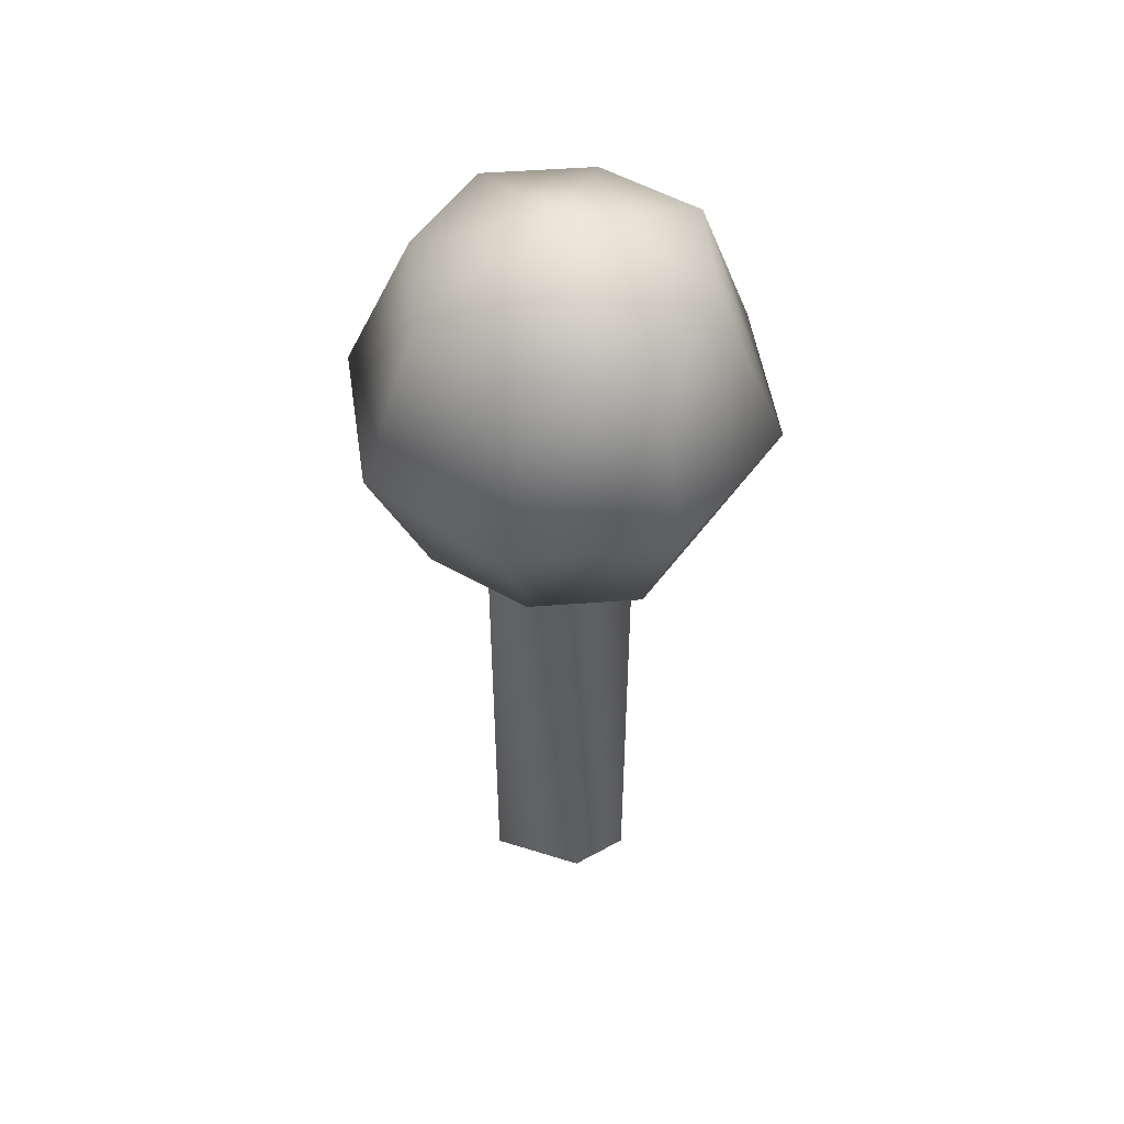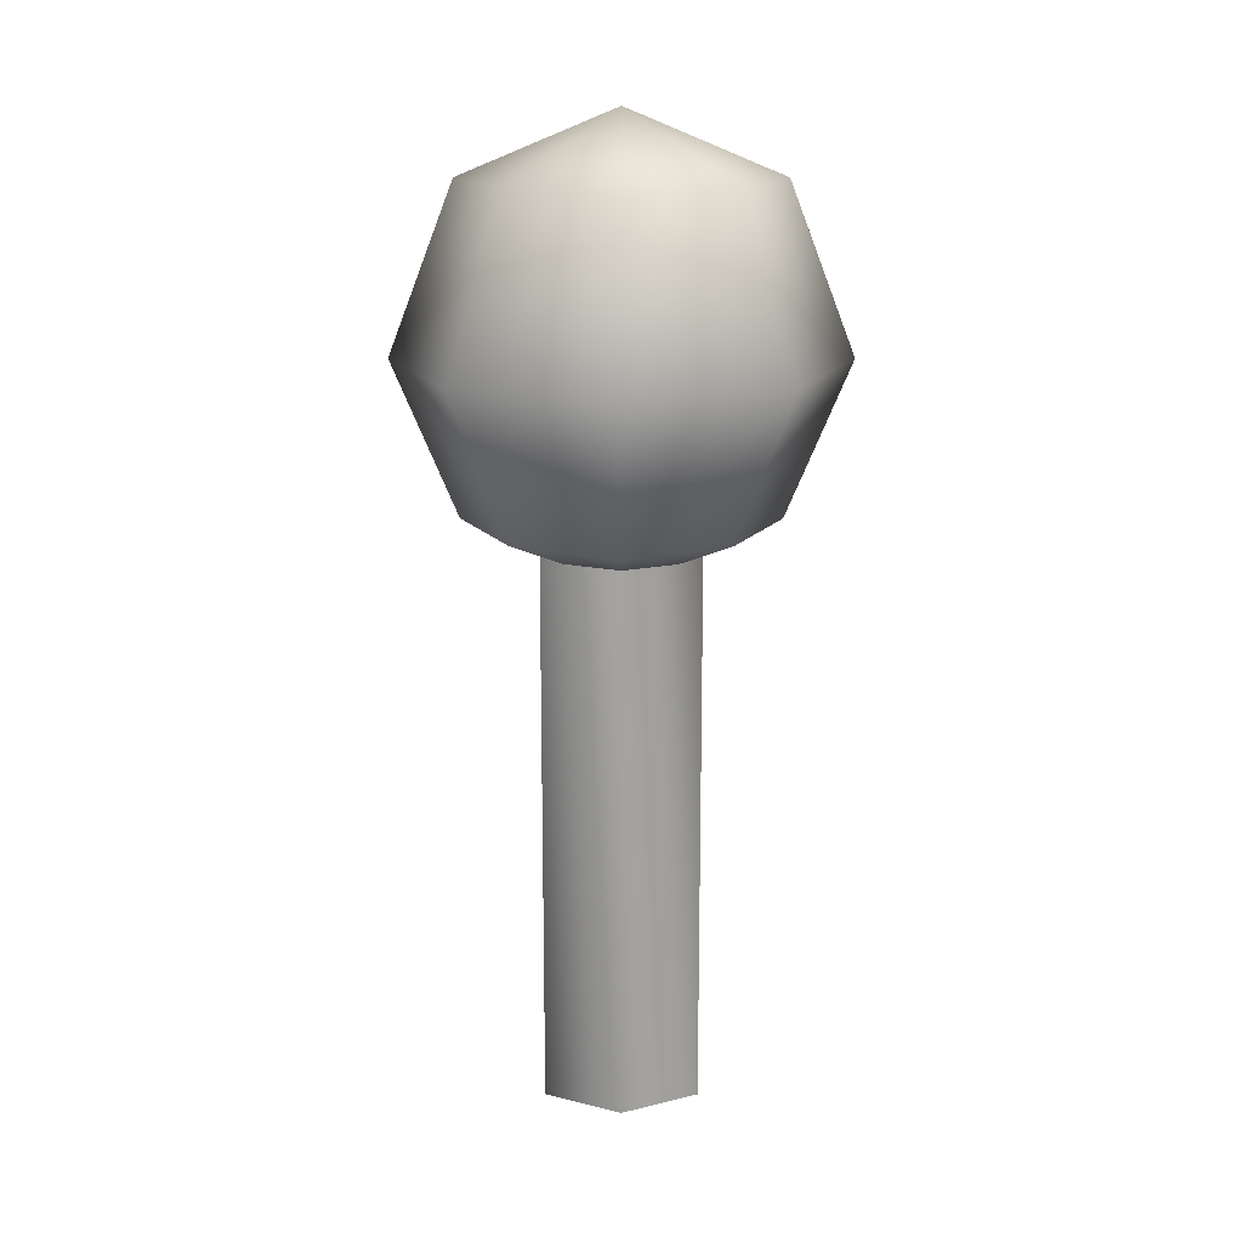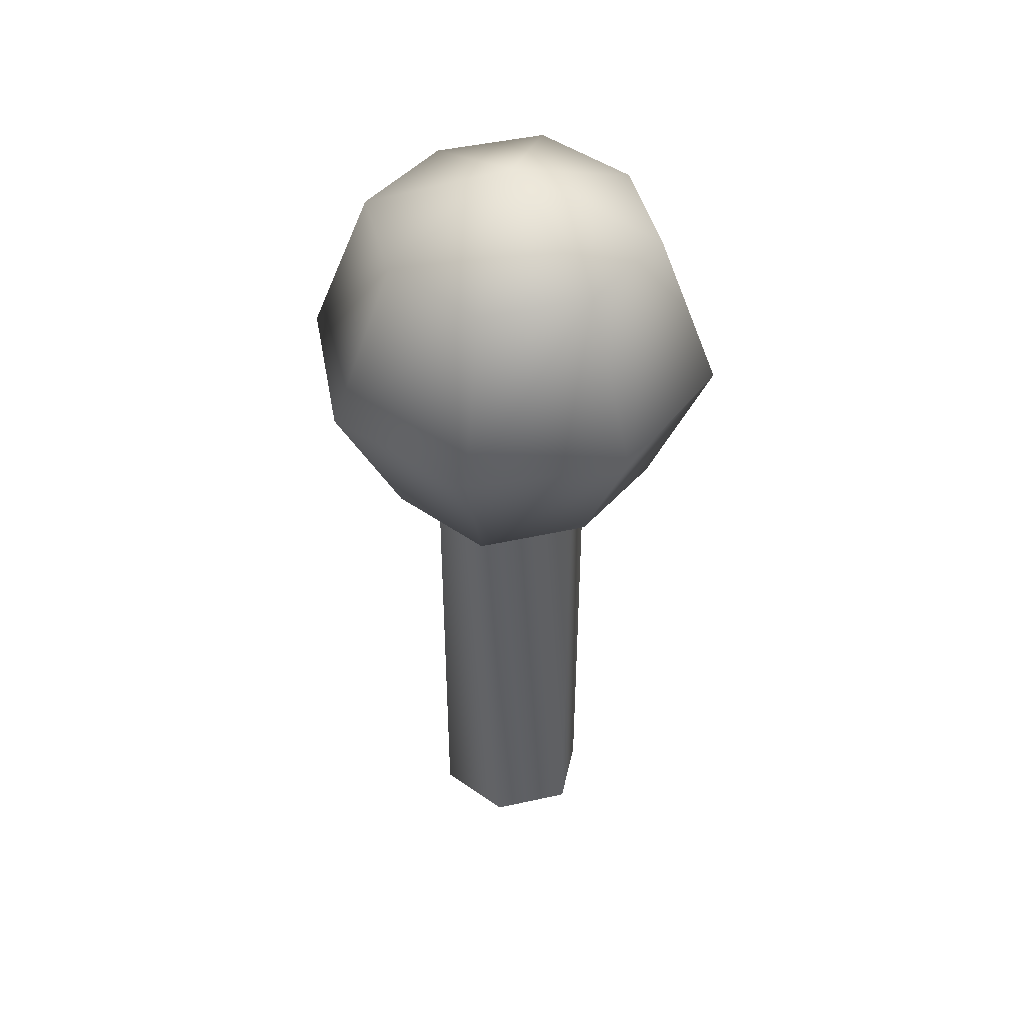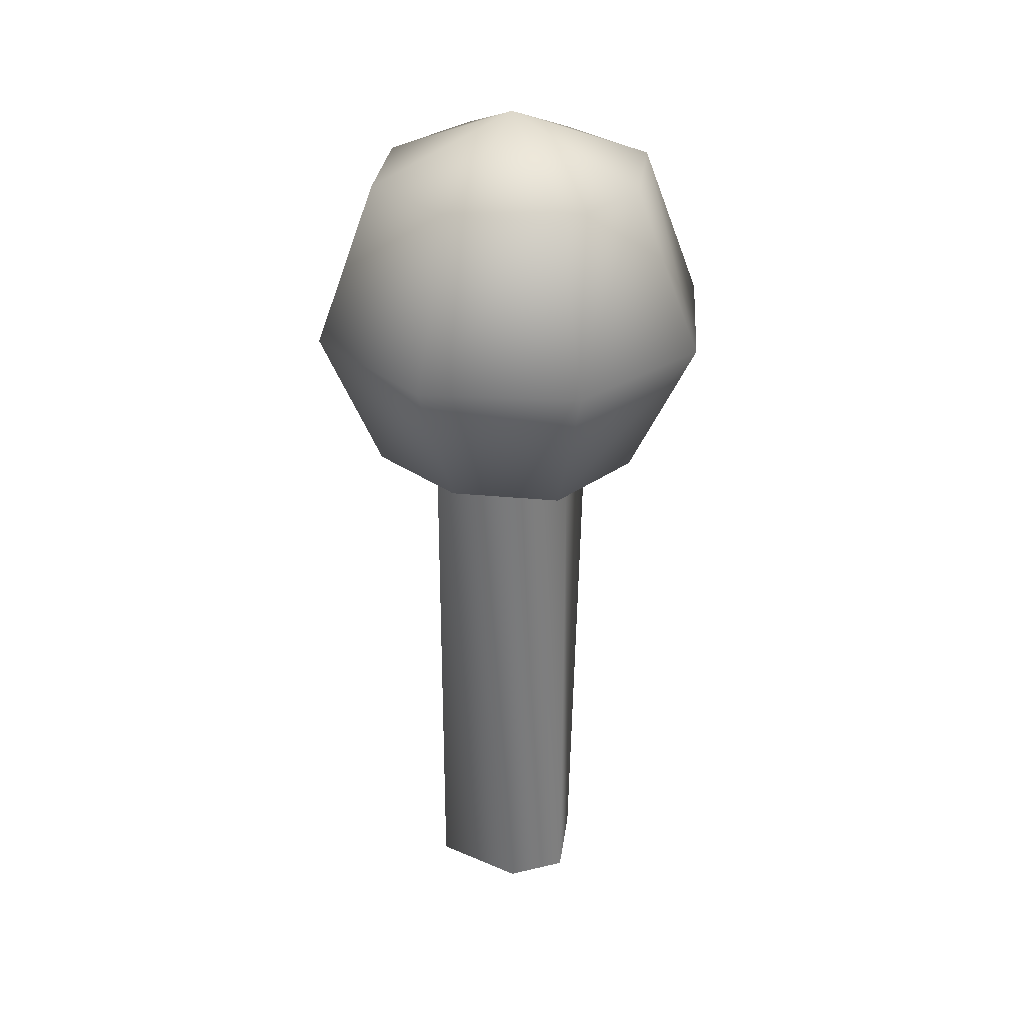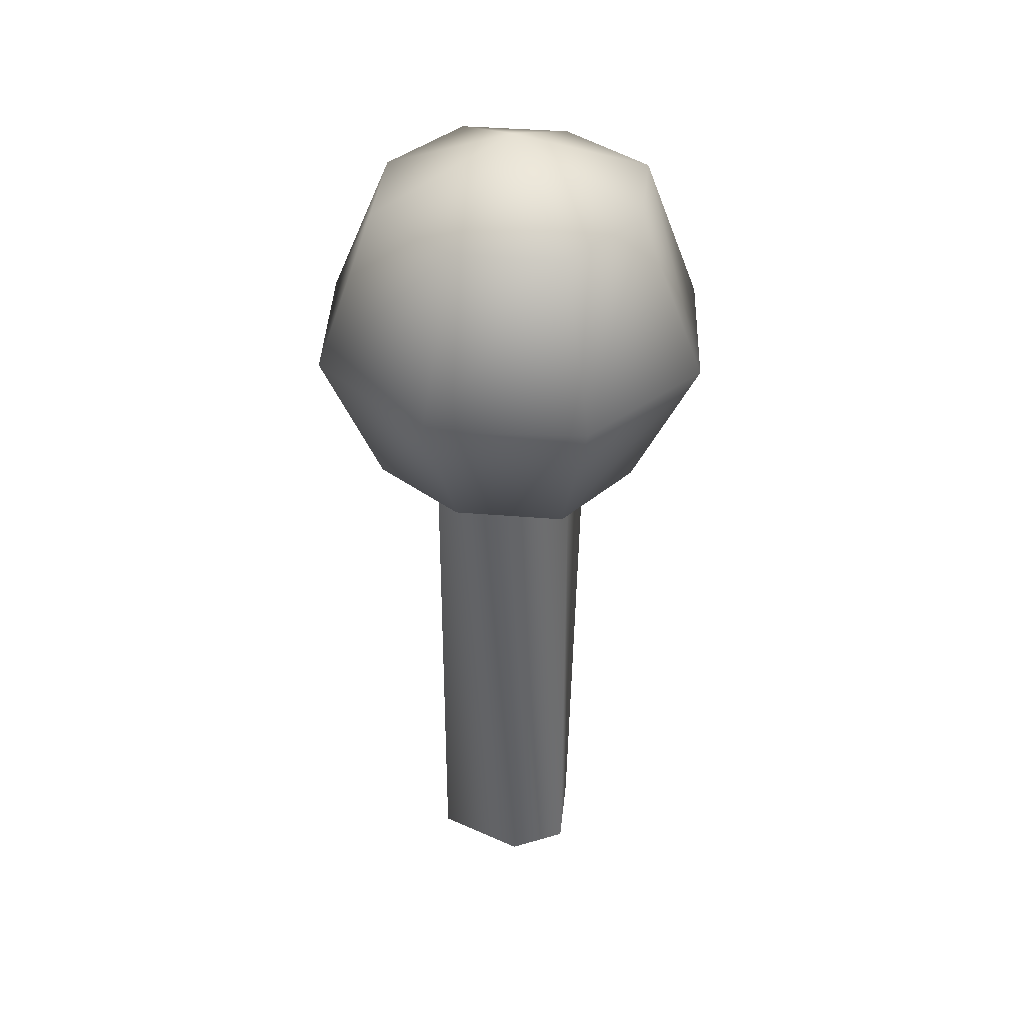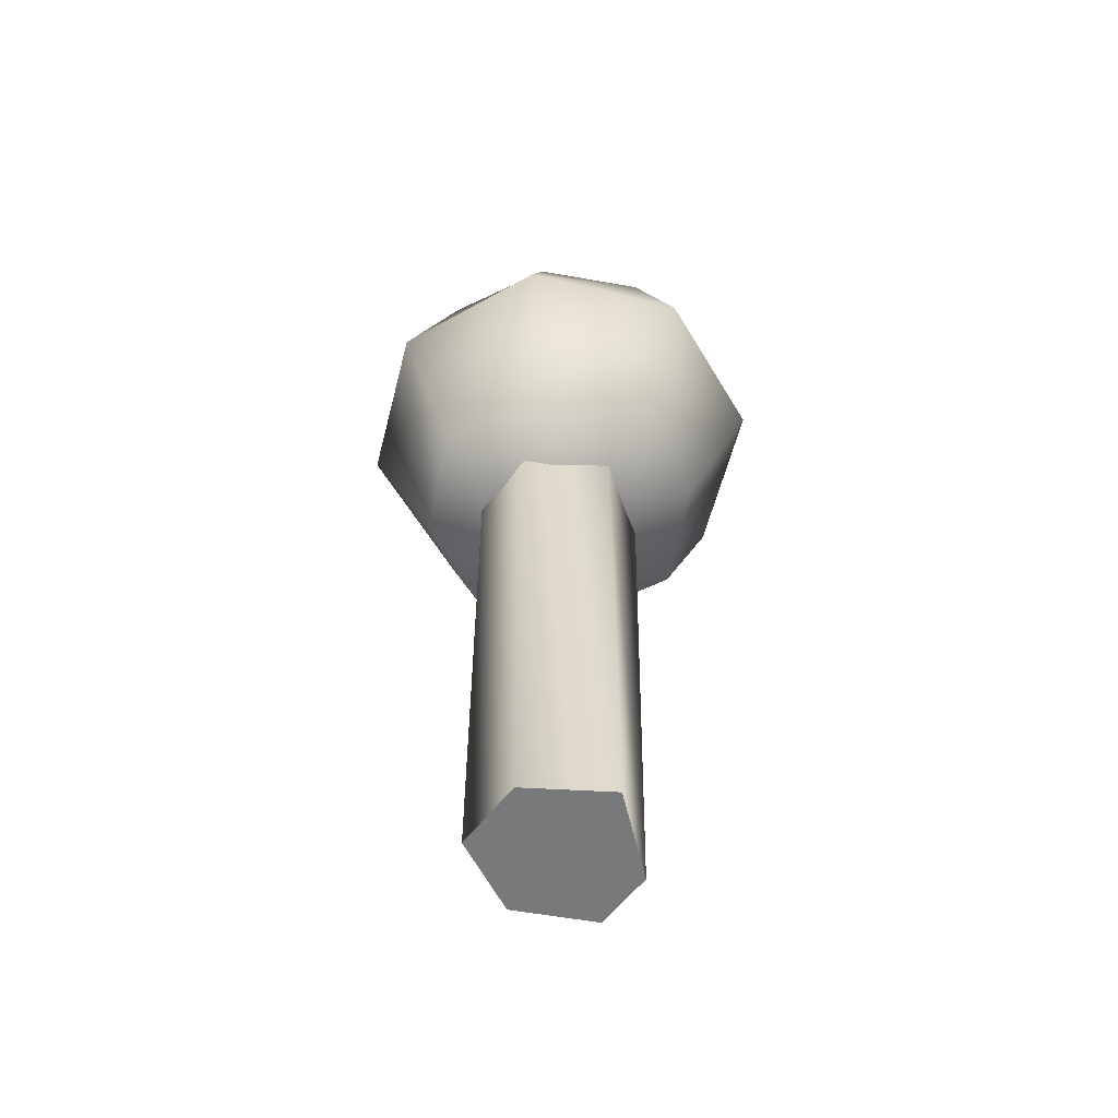
<metadata>
{"format":"obj","ext":"obj","renderer":"f3d","projection":"perspective","resolution":1024,"background":"white","views":[{"elev":50.8,"azim":148.8,"up":"+Y"},{"elev":16.8,"azim":-89.9,"up":"+Y"},{"elev":46.0,"azim":-77.7,"up":"+Y"},{"elev":31.2,"azim":161.2,"up":"+Y"},{"elev":38.0,"azim":159.5,"up":"+Y"},{"elev":-57.7,"azim":53.0,"up":"+Y"}]}
</metadata>
<code>
v 7 0 0
v 3 0 6
v 0 0 0
v 3 0 6
v -3 0 6
v 0 0 0
v -3 0 6
v -6 0 0
v 0 0 0
v -6 0 0
v -3 0 -6
v 0 0 0
v -3 0 -6
v 2 0 -6
v 0 0 0
v 2 0 -6
v 7 0 0
v 0 0 0
v 7 44 0
v 3 44 6
v 7 0 0
v 3 44 6
v 3 0 6
v 7 0 0
v 3 44 6
v -3 44 6
v 3 0 6
v -3 44 6
v -3 0 6
v 3 0 6
v -3 44 6
v -7 44 0
v -3 0 6
v -7 44 0
v -6 0 0
v -3 0 6
v -7 44 0
v -3 44 -6
v -6 0 0
v -3 44 -6
v -3 0 -6
v -6 0 0
v -3 44 -6
v 3 44 -6
v -3 0 -6
v 3 44 -6
v 2 0 -6
v -3 0 -6
v 3 44 -6
v 7 44 0
v 2 0 -6
v 7 44 0
v 7 0 0
v 2 0 -6
v -8 71 8
v 0 71 12
v 0 76 0
v -12 71 0
v -8 71 8
v 0 76 0
v -8 71 -8
v -12 71 0
v 0 76 0
v 0 71 -12
v -8 71 -8
v 0 76 0
v 8 71 -8
v 0 71 -12
v 0 76 0
v 12 71 0
v 8 71 -8
v 0 76 0
v 8 71 8
v 12 71 0
v 0 76 0
v 0 71 12
v 8 71 8
v 0 76 0
v -12 58 12
v 0 58 17
v 0 71 12
v -8 71 8
v -12 58 12
v 0 71 12
v -17 58 0
v -12 58 12
v -8 71 8
v -12 71 0
v -17 58 0
v -8 71 8
v -12 58 -12
v -17 58 0
v -12 71 0
v -8 71 -8
v -12 58 -12
v -12 71 0
v 0 58 -17
v -12 58 -12
v -8 71 -8
v 0 71 -12
v 0 58 -17
v -8 71 -8
v 12 58 -12
v 0 58 -17
v 0 71 -12
v 8 71 -8
v 12 58 -12
v 0 71 -12
v 17 58 0
v 12 58 -12
v 8 71 -8
v 12 71 0
v 17 58 0
v 8 71 -8
v 12 58 12
v 17 58 0
v 12 71 0
v 8 71 8
v 12 58 12
v 12 71 0
v 0 58 17
v 12 58 12
v 8 71 8
v 0 71 12
v 0 58 17
v 8 71 8
v -8 46 8
v 0 46 12
v 0 58 17
v -12 58 12
v -8 46 8
v 0 58 17
v -12 46 0
v -8 46 8
v -12 58 12
v -17 58 0
v -12 46 0
v -12 58 12
v -8 46 -8
v -12 46 0
v -17 58 0
v -12 58 -12
v -8 46 -8
v -17 58 0
v 0 46 -12
v -8 46 -8
v -12 58 -12
v 0 58 -17
v 0 46 -12
v -12 58 -12
v 8 46 -8
v 0 46 -12
v 0 58 -17
v 12 58 -12
v 8 46 -8
v 0 58 -17
v 12 46 0
v 8 46 -8
v 12 58 -12
v 17 58 0
v 12 46 0
v 12 58 -12
v 8 46 8
v 12 46 0
v 17 58 0
v 12 58 12
v 8 46 8
v 17 58 0
v 0 46 12
v 8 46 8
v 12 58 12
v 0 58 17
v 0 46 12
v 12 58 12
v 0 46 12
v -8 46 8
v 0 41 0
v -8 46 8
v -12 46 0
v 0 41 0
v -12 46 0
v -8 46 -8
v 0 41 0
v -8 46 -8
v 0 46 -12
v 0 41 0
v 0 46 -12
v 8 46 -8
v 0 41 0
v 8 46 -8
v 12 46 0
v 0 41 0
v 12 46 0
v 8 46 8
v 0 41 0
v 8 46 8
v 0 46 12
v 0 41 0
f 1 2 3
f 4 5 6
f 7 8 9
f 10 11 12
f 13 14 15
f 16 17 18
f 19 20 21
f 22 23 24
f 25 26 27
f 28 29 30
f 31 32 33
f 34 35 36
f 37 38 39
f 40 41 42
f 43 44 45
f 46 47 48
f 49 50 51
f 52 53 54
f 55 56 57
f 58 59 60
f 61 62 63
f 64 65 66
f 67 68 69
f 70 71 72
f 73 74 75
f 76 77 78
f 79 80 81
f 82 83 84
f 85 86 87
f 88 89 90
f 91 92 93
f 94 95 96
f 97 98 99
f 100 101 102
f 103 104 105
f 106 107 108
f 109 110 111
f 112 113 114
f 115 116 117
f 118 119 120
f 121 122 123
f 124 125 126
f 127 128 129
f 130 131 132
f 133 134 135
f 136 137 138
f 139 140 141
f 142 143 144
f 145 146 147
f 148 149 150
f 151 152 153
f 154 155 156
f 157 158 159
f 160 161 162
f 163 164 165
f 166 167 168
f 169 170 171
f 172 173 174
f 175 176 177
f 178 179 180
f 181 182 183
f 184 185 186
f 187 188 189
f 190 191 192
f 193 194 195
f 196 197 198

</code>
